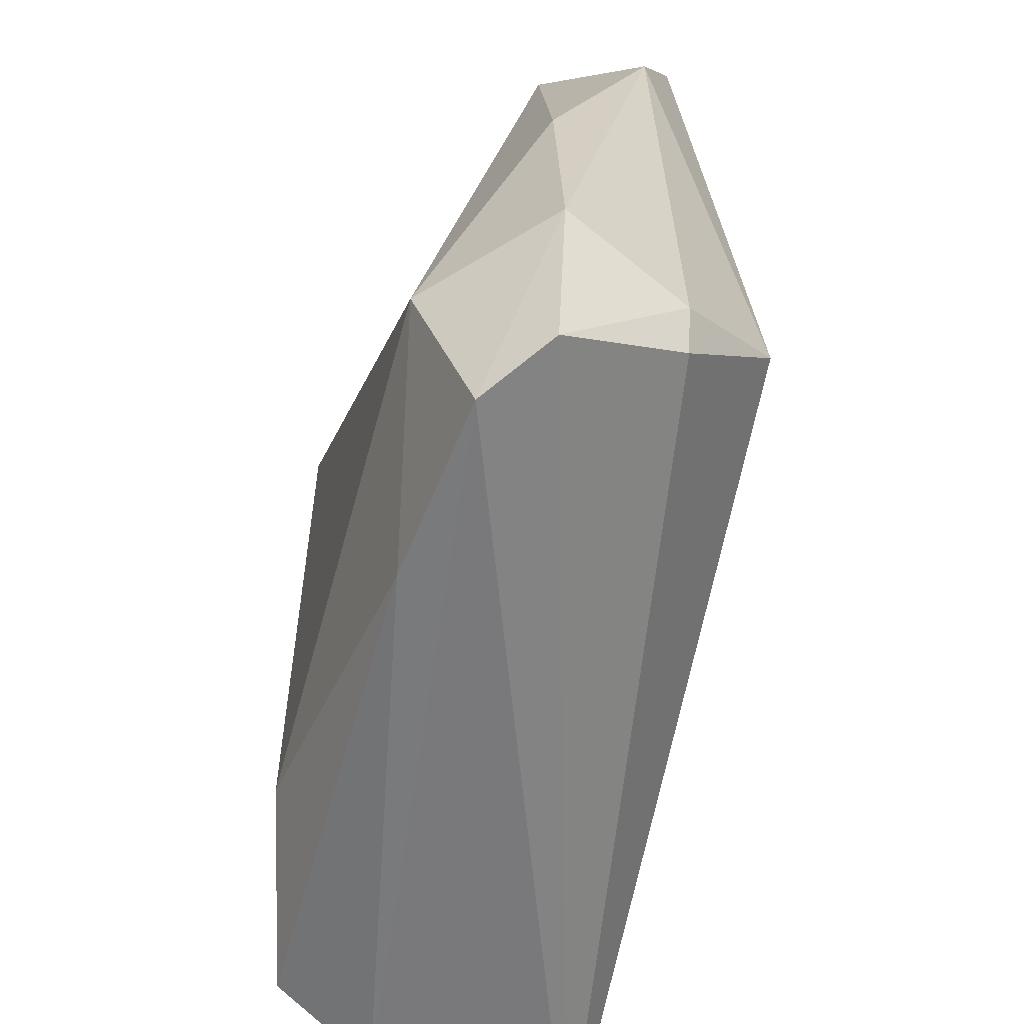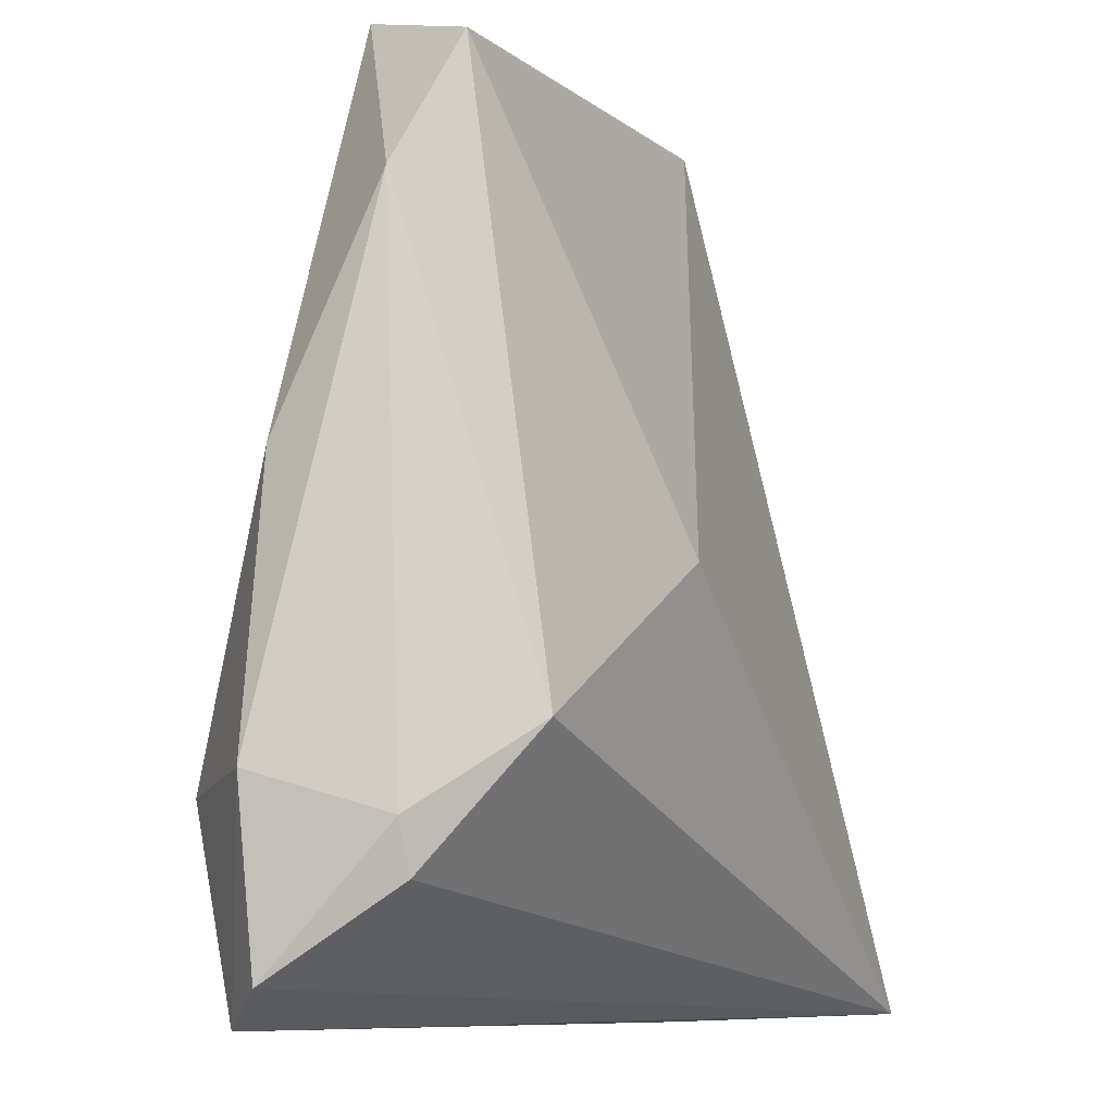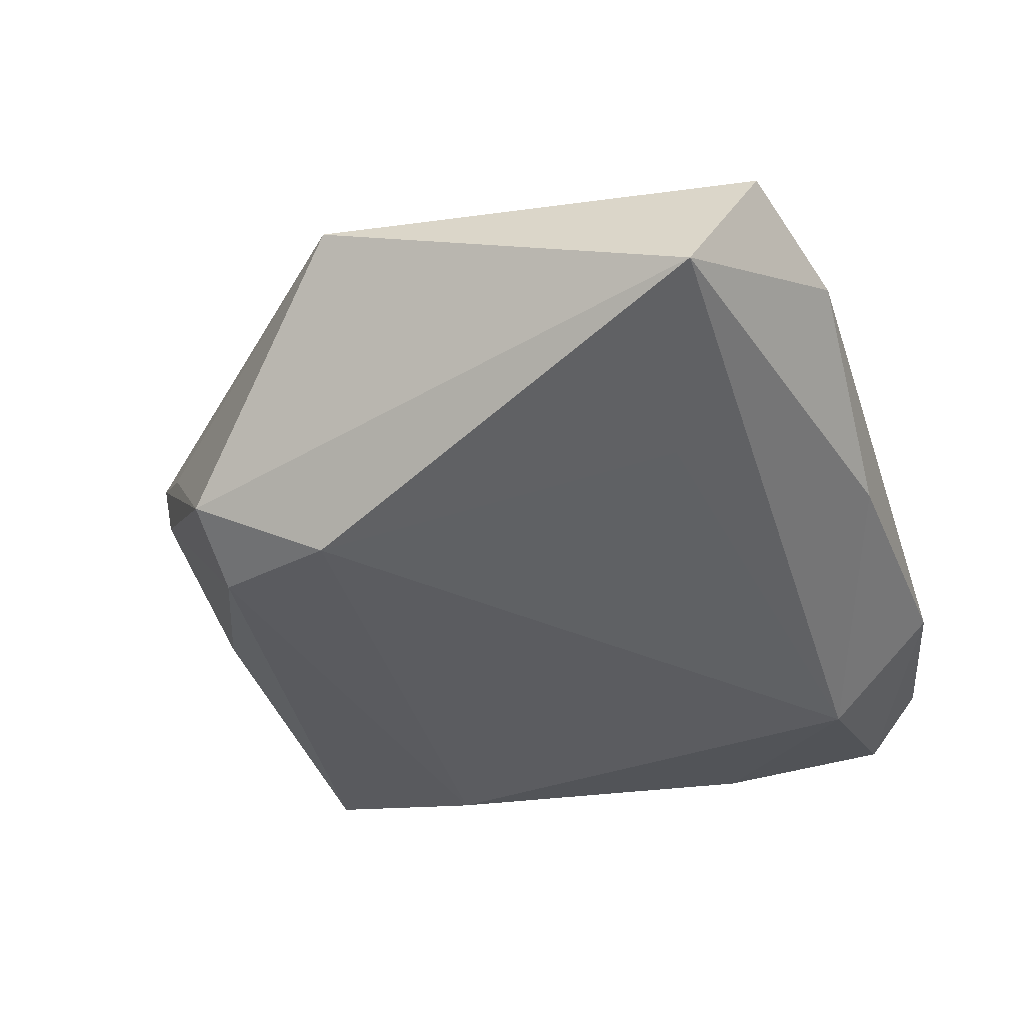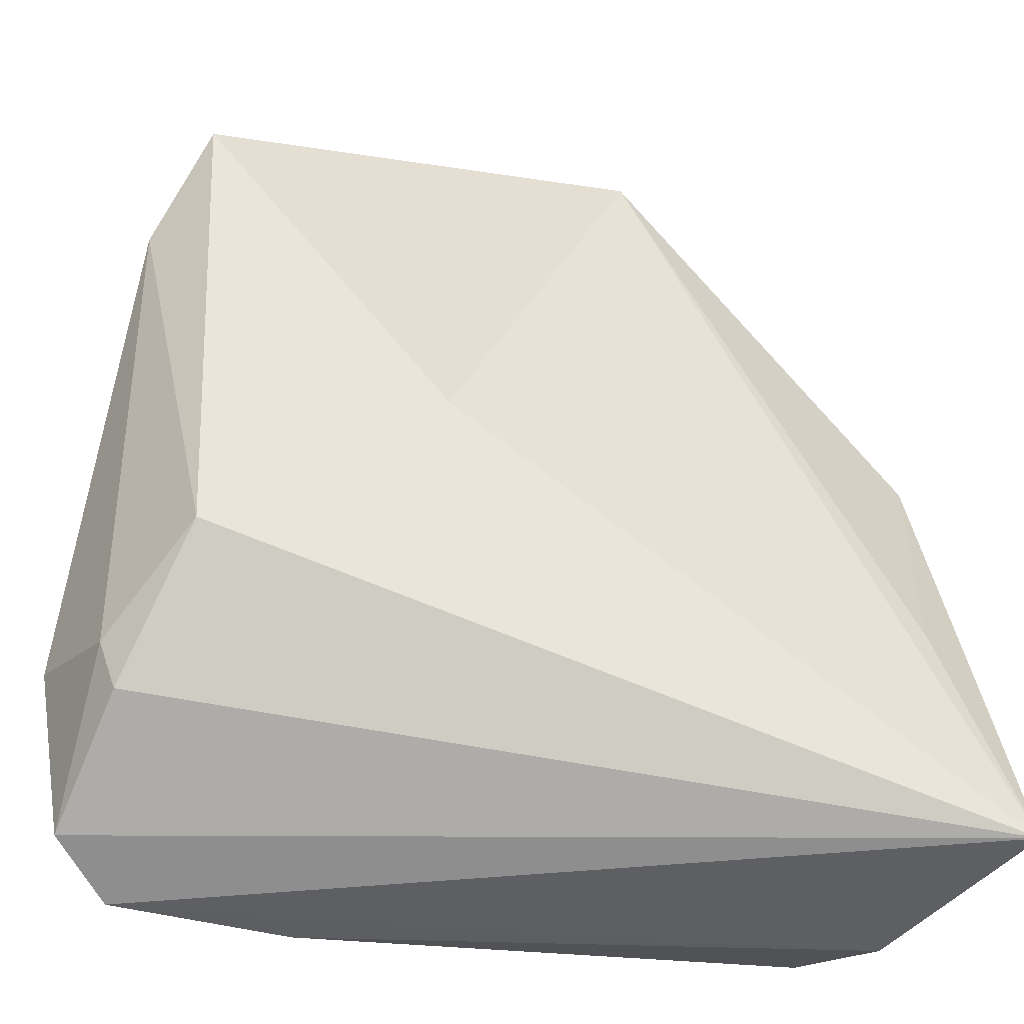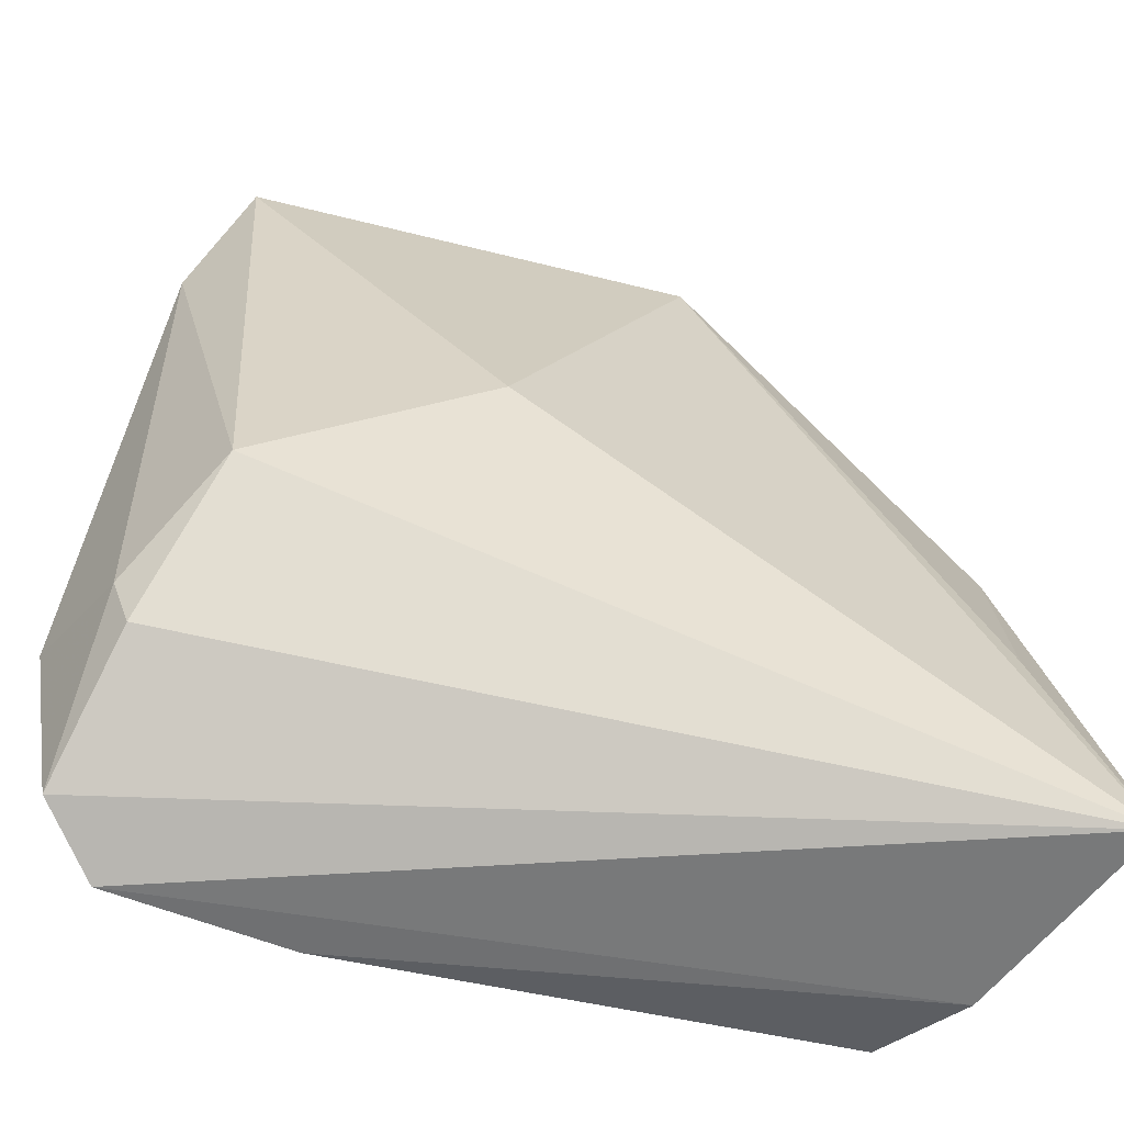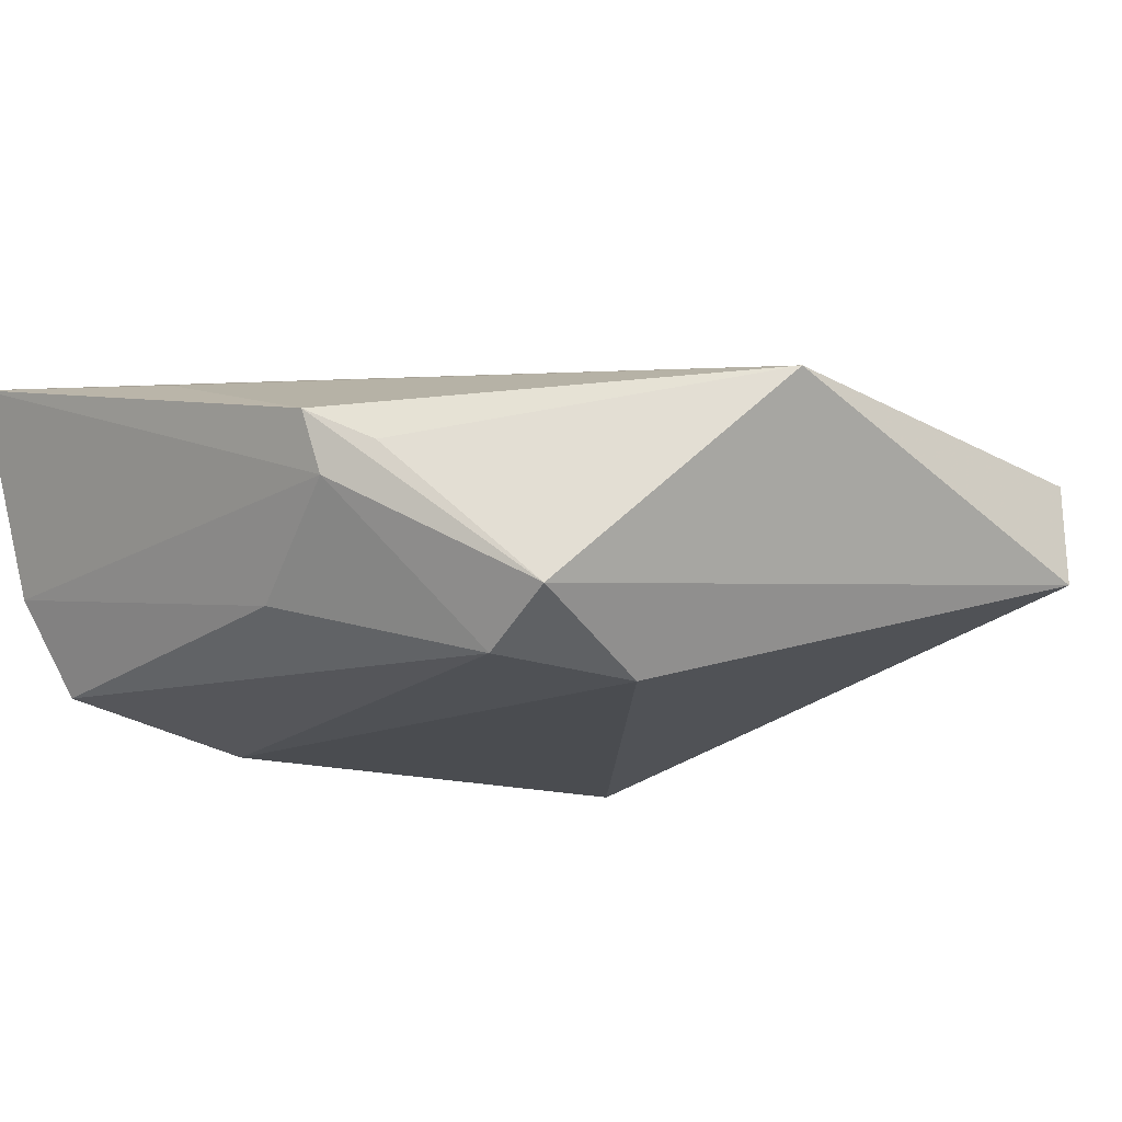
<metadata>
{"format":"obj","ext":"obj","renderer":"f3d","projection":"perspective","resolution":1024,"background":"white","views":[{"elev":-58.0,"azim":-106.0,"up":"+Y"},{"elev":-9.2,"azim":-65.8,"up":"+Y"},{"elev":-35.3,"azim":-165.8,"up":"+Z"},{"elev":-38.9,"azim":-14.6,"up":"+Y"},{"elev":-55.3,"azim":-18.0,"up":"+Y"},{"elev":-14.8,"azim":134.0,"up":"+Z"}]}
</metadata>
<code>
v -0.04252 0.03494 0.00392
v 0.01632 -0.03051 -0.019
v 0.03555 -0.03722 -0.01384
v -0.03707 0.04862 0.009057
v 0.03093 0.03343 -0.01186
v -0.03747 -0.04045 -0.01321
v -0.02382 0.0294 -0.01099
v 0.04815 -0.03954 0.02058
v 0.04276 0.01404 0.0004021
v -0.03516 -0.01369 0.01671
v 0.01145 0.05002 0.01093
v -0.04355 -0.03672 -0.007533
v -0.03481 -0.01971 -0.019
v -0.04225 -0.02221 0.005582
v -0.01112 0.002919 0.02093
v 0.04015 0.0193 0.003517
v 0.01611 0.03184 -0.019
v 0.04054 -0.04045 -0.002653
v 0.02975 0.02479 -0.01724
v 0.0385 0.0008272 -0.009969
v -0.01825 -0.04041 -0.01511
v -0.04678 -0.01809 -0.007592
v -0.03004 0.05336 -0.004547
v 0.04061 -0.01426 0.01699
v -0.04038 -0.02758 0.005822
v -0.04327 0.01068 -0.007297
v 0.04449 0.01295 0.007141
f 22 13 6
f 8 11 15
f 15 10 8
f 8 6 18
f 24 11 8
f 8 27 24
f 24 27 11
f 5 23 11
f 20 3 19
f 20 18 3
f 6 13 21
f 21 18 6
f 3 18 21
f 19 3 2
f 3 21 2
f 2 21 13
f 19 2 17
f 17 2 13
f 17 5 19
f 23 5 17
f 12 22 6
f 12 6 8
f 26 23 13
f 13 22 26
f 1 23 26
f 26 22 1
f 1 10 4
f 10 15 4
f 4 23 1
f 4 15 11
f 11 23 4
f 11 27 16
f 16 5 11
f 27 5 16
f 9 5 27
f 18 20 9
f 19 5 9
f 9 20 19
f 9 27 8
f 8 18 9
f 13 23 7
f 7 17 13
f 23 17 7
f 22 12 14
f 14 10 1
f 1 22 14
f 10 14 25
f 25 14 12
f 8 10 25
f 25 12 8

</code>
